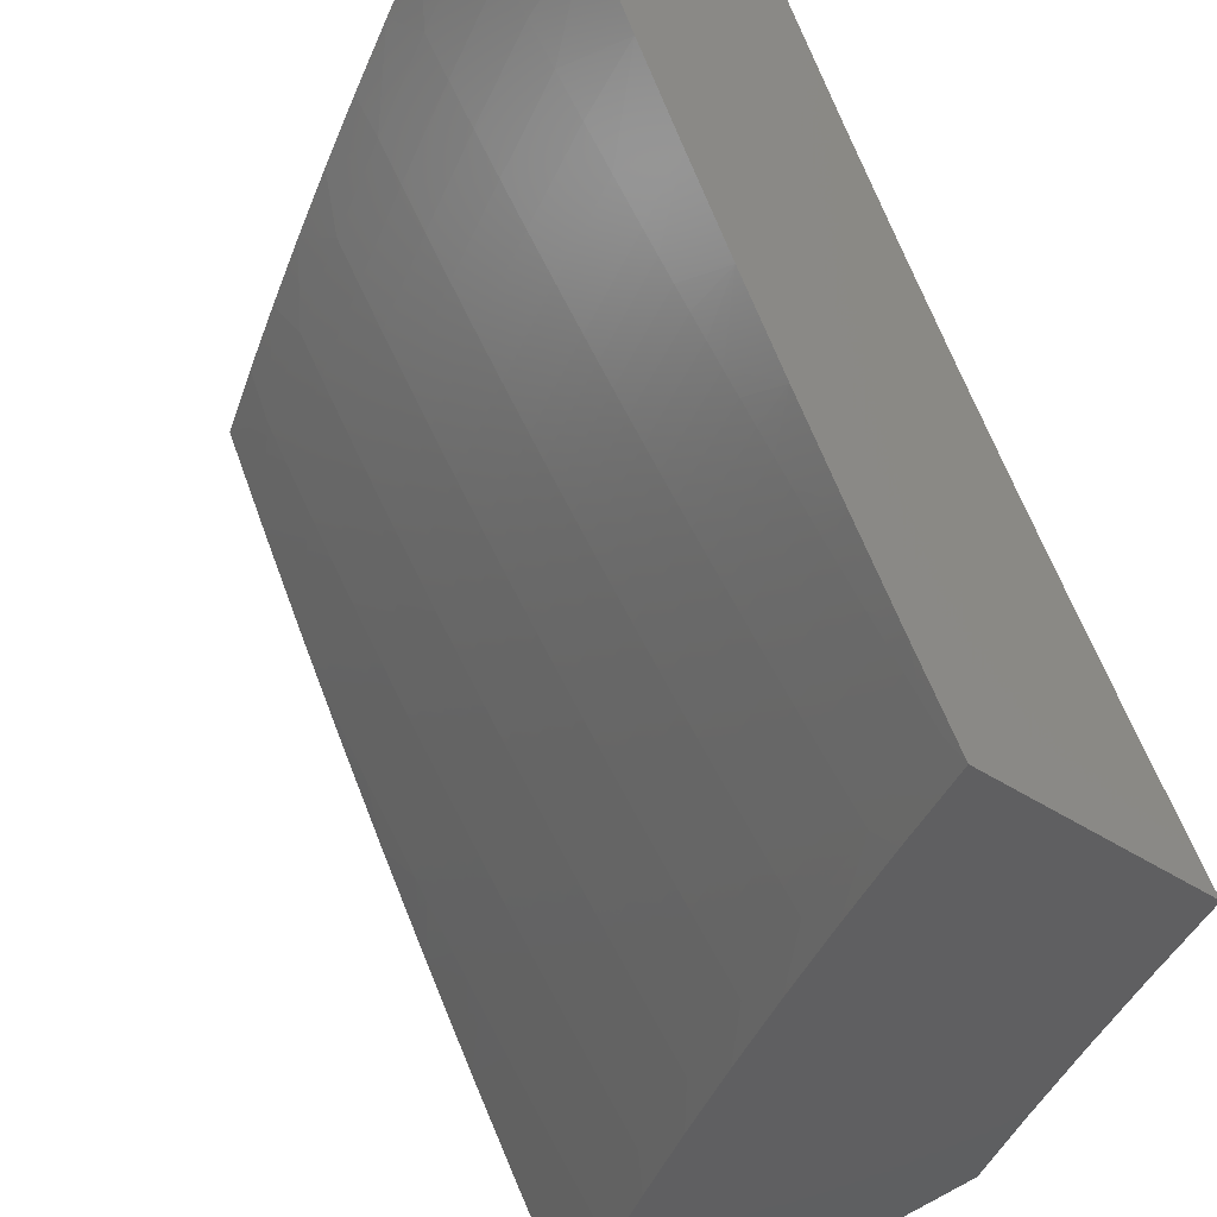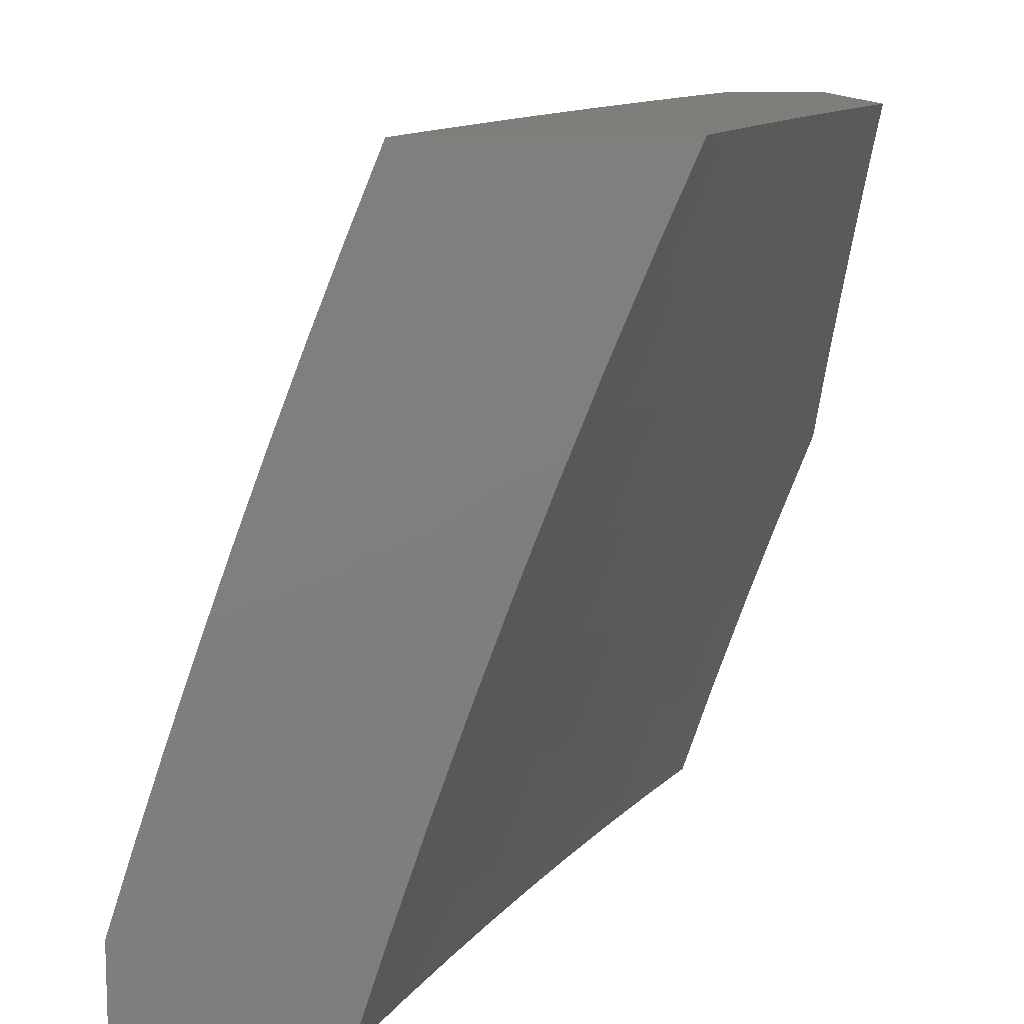
<metadata>
{"format":"stl","ext":"stl","renderer":"f3d","projection":"perspective","resolution":1024,"background":"white","views":[{"elev":-39.7,"azim":-39.9,"up":"+Z"},{"elev":11.5,"azim":-6.4,"up":"+Y"}]}
</metadata>
<code>
# stl→obj: 391 verts, 778 faces
v -9.143 3.126 -6
v -9.163 3.123 -5.969
v -9.187 3 -6
v -9.18 3.128 -5.939
v -9.261 3.004 -5.877
v -9.197 3.134 -5.908
v -9.213 3.14 -5.877
v -9.164 3.276 -5.877
v -9.18 3.282 -5.846
v -9.128 3.417 -5.846
v -9.144 3.423 -5.816
v -9.09 3.558 -5.816
v -9.106 3.564 -5.785
v -9.05 3.7 -5.785
v -9.065 3.706 -5.754
v -9 3.817 -5.782
v -9.006 3.841 -5.754
v -9 3.878 -5.736
v -9.022 3.848 -5.723
v -9 3.94 -5.69
v -9.037 3.854 -5.692
v -9.053 3.861 -5.661
v -9.097 3.719 -5.692
v -9.112 3.725 -5.661
v -9.154 3.583 -5.692
v -9.169 3.589 -5.661
v -9.208 3.447 -5.692
v -9.224 3.452 -5.661
v -9.26 3.31 -5.692
v -9.276 3.316 -5.661
v -9.31 3.173 -5.692
v -9.326 3.178 -5.661
v -9.358 3.036 -5.692
v -9.374 3.041 -5.661
v -9.404 3 -5.632
v -9.39 3.046 -5.63
v -9.406 3.051 -5.598
v -9.358 3.189 -5.598
v -9.373 3.194 -5.567
v -9.323 3.332 -5.567
v -9.338 3.338 -5.536
v -9.286 3.476 -5.536
v -9.301 3.481 -5.505
v -9.246 3.619 -5.505
v -9.261 3.625 -5.473
v -9.203 3.762 -5.473
v -9.218 3.769 -5.442
v -9.158 3.906 -5.442
v -9.187 3.918 -5.379
v -9.137 4 -5.405
v -9.181 4 -5.324
v -9.114 3.258 -5.969
v -9.097 3.252 -6
v -9.05 3.377 -6
v -9.063 3.392 -5.969
v -9 3.501 -6
v -9.009 3.526 -5.969
v -9 3.566 -5.958
v -9.025 3.533 -5.939
v -9 3.629 -5.915
v -9.042 3.539 -5.908
v -9.002 3.68 -5.877
v -9.058 3.545 -5.877
v -9.018 3.687 -5.846
v -9.074 3.552 -5.846
v -9.034 3.693 -5.816
v -9 3.692 -5.871
v -9 3.755 -5.827
v -9 4 -5.643
v -9.068 3.867 -5.63
v -9.128 3.731 -5.63
v -9.185 3.595 -5.63
v -9.239 3.458 -5.63
v -9.292 3.321 -5.63
v -9.342 3.184 -5.63
v -9.046 4 -5.564
v -9.083 3.874 -5.598
v -9.143 3.738 -5.598
v -9.2 3.601 -5.598
v -9.255 3.464 -5.598
v -9.307 3.327 -5.598
v -9.092 4 -5.484
v -9.114 3.887 -5.536
v -9.099 3.88 -5.567
v -9.143 3.9 -5.473
v -9.129 3.893 -5.505
v -9.173 3.75 -5.536
v -9.158 3.744 -5.567
v -9.215 3.607 -5.567
v -9.216 3.931 -5.316
v -9.224 4 -5.244
v -9.245 3.943 -5.253
v -9.273 3.955 -5.19
v -9.305 3.804 -5.253
v -9.334 3.816 -5.19
v -9.364 3.665 -5.253
v -9.392 3.676 -5.19
v -9.419 3.526 -5.253
v -9.448 3.536 -5.19
v -9.473 3.386 -5.253
v -9.502 3.396 -5.19
v -9.524 3.246 -5.253
v -9.553 3.255 -5.19
v -9.573 3.105 -5.253
v -9.602 3.115 -5.19
v -9.607 3 -5.255
v -9.672 3 -5.128
v -9.631 3.124 -5.127
v -9.659 3.133 -5.064
v -9.61 3.275 -5.064
v -9.649 3.254 -5
v -9.603 3.38 -5
v -9.558 3.416 -5.064
v -9.556 3.505 -5
v -9.504 3.557 -5.064
v -9.507 3.63 -5
v -9.448 3.698 -5.064
v -9.457 3.754 -5
v -9.389 3.838 -5.064
v -9.405 3.877 -5
v -9.328 3.978 -5.064
v -9.351 4 -5
v -9.309 4 -5.082
v -9.301 3.967 -5.127
v -9.267 4 -5.163
v -9.692 3.127 -5
v -9.734 3 -5
v -9.543 3.096 -5.316
v -9.541 3 -5.381
v -9.513 3.086 -5.379
v -9.483 3.076 -5.442
v -9.465 3.225 -5.379
v -9.435 3.215 -5.442
v -9.414 3.365 -5.379
v -9.384 3.354 -5.442
v -9.361 3.504 -5.379
v -9.331 3.493 -5.442
v -9.305 3.642 -5.379
v -9.276 3.631 -5.442
v -9.248 3.781 -5.379
v -9.473 3 -5.507
v -9.468 3.071 -5.473
v -9.42 3.21 -5.473
v -9.369 3.349 -5.473
v -9.316 3.487 -5.473
v -9.421 3.056 -5.567
v -9.437 3.061 -5.536
v -9.453 3.066 -5.505
v -9.404 3.205 -5.505
v -9.334 3 -5.755
v -9.342 3.03 -5.723
v -9.294 3.167 -5.723
v -9.244 3.304 -5.723
v -9.192 3.441 -5.723
v -9.138 3.577 -5.723
v -9.081 3.712 -5.723
v -9.261 3 -5.878
v -9.293 3.015 -5.816
v -9.31 3.02 -5.785
v -9.326 3.025 -5.754
v -9.278 3.162 -5.754
v -9.277 3.009 -5.846
v -9.246 3.151 -5.816
v -9.262 3.156 -5.785
v -9.212 3.293 -5.785
v -9.228 3.299 -5.754
v -9.176 3.435 -5.754
v -9.131 3.264 -5.939
v -9.079 3.398 -5.939
v -9.147 3.27 -5.908
v -9.096 3.404 -5.908
v -9.23 3.145 -5.846
v -9.196 3.287 -5.816
v -9.16 3.429 -5.785
v -9.122 3.571 -5.754
v -9.389 3.2 -5.536
v -9.354 3.343 -5.505
v -9.495 3.236 -5.316
v -9.444 3.375 -5.316
v -9.39 3.515 -5.316
v -9.335 3.654 -5.316
v -9.277 3.792 -5.316
v -9.582 3.265 -5.127
v -9.53 3.406 -5.127
v -9.476 3.547 -5.127
v -9.42 3.687 -5.127
v -9.362 3.827 -5.127
v -9.112 3.411 -5.877
v -9.27 3.47 -5.567
v -9.231 3.613 -5.536
v -9.188 3.756 -5.505
v -9.19 3.877 -6
v -9.213 3.866 -5.969
v -9.137 4 -6
v -9.229 3.873 -5.939
v -9.212 4 -5.878
v -9.245 3.88 -5.908
v -9.261 3.886 -5.877
v -9.319 3.744 -5.877
v -9.335 3.751 -5.846
v -9.391 3.608 -5.846
v -9.407 3.614 -5.815
v -9.46 3.471 -5.815
v -9.476 3.477 -5.784
v -9.528 3.333 -5.784
v -9.543 3.338 -5.753
v -9.593 3.194 -5.753
v -9.608 3.199 -5.722
v -9.655 3.055 -5.722
v -9.671 3.06 -5.691
v -9.705 3 -5.664
v -9.687 3.065 -5.66
v -9.702 3.07 -5.629
v -9.639 3.21 -5.66
v -9.655 3.215 -5.629
v -9.59 3.355 -5.66
v -9.605 3.36 -5.629
v -9.538 3.499 -5.66
v -9.553 3.505 -5.629
v -9.484 3.644 -5.66
v -9.499 3.65 -5.629
v -9.427 3.788 -5.66
v -9.442 3.794 -5.629
v -9.368 3.931 -5.66
v -9.383 3.938 -5.629
v -9.356 4 -5.632
v -9.398 3.944 -5.598
v -9.413 3.95 -5.567
v -9.472 3.806 -5.567
v -9.487 3.812 -5.536
v -9.544 3.667 -5.536
v -9.559 3.673 -5.504
v -9.614 3.527 -5.504
v -9.628 3.533 -5.473
v -9.681 3.387 -5.473
v -9.695 3.392 -5.442
v -9.746 3.245 -5.442
v -9.775 3.255 -5.379
v -9.823 3.108 -5.379
v -9.852 3.117 -5.316
v -9.886 3 -5.321
v -9.881 3.126 -5.253
v -9.944 3 -5.206
v -9.909 3.135 -5.19
v -9.938 3.144 -5.127
v -9.861 3.284 -5.19
v -9.889 3.293 -5.127
v -9.811 3.432 -5.19
v -9.839 3.442 -5.127
v -9.758 3.58 -5.19
v -9.785 3.59 -5.127
v -9.702 3.728 -5.19
v -9.73 3.738 -5.127
v -9.644 3.875 -5.19
v -9.672 3.886 -5.127
v -9.624 4 -5.128
v -9.699 3.897 -5.063
v -9.688 4 -5
v -9.731 3.894 -5
v -9.773 3.787 -5
v -9.757 3.749 -5.063
v -9.814 3.68 -5
v -9.813 3.6 -5.063
v -9.853 3.573 -5
v -9.866 3.451 -5.063
v -9.892 3.465 -5
v -9.929 3.357 -5
v -9.917 3.302 -5.063
v -9.965 3.248 -5
v -9.965 3.153 -5.063
v -10 3.139 -5
v -10 3.07 -5.045
v -10 3 -5.09
v -9.241 3.754 -6
v -9.271 3.725 -5.969
v -9.287 3.732 -5.939
v -9.343 3.59 -5.939
v -9.359 3.596 -5.908
v -9.413 3.453 -5.908
v -9.429 3.459 -5.877
v -9.48 3.316 -5.877
v -9.496 3.322 -5.846
v -9.545 3.178 -5.846
v -9.561 3.184 -5.815
v -9.608 3.04 -5.815
v -9.624 3.045 -5.784
v -9.642 3 -5.777
v -9.639 3.05 -5.753
v -9.291 3.63 -6
v -9.327 3.584 -5.969
v -9.397 3.447 -5.939
v -9.464 3.311 -5.908
v -9.529 3.173 -5.877
v -9.591 3.035 -5.846
v -9.338 3.505 -6
v -9.38 3.442 -5.969
v -9.448 3.305 -5.939
v -9.513 3.168 -5.908
v -9.575 3.03 -5.877
v -9.578 3 -5.889
v -9.384 3.38 -6
v -9.431 3.299 -5.969
v -9.496 3.162 -5.939
v -9.559 3.024 -5.908
v -9.429 3.254 -6
v -9.48 3.157 -5.969
v -9.543 3.019 -5.939
v -9.472 3.127 -6
v -9.526 3.014 -5.969
v -9.513 3 -6
v -9.717 3.074 -5.598
v -9.766 3 -5.55
v -9.733 3.079 -5.567
v -9.748 3.084 -5.536
v -9.685 3.225 -5.567
v -9.701 3.23 -5.536
v -9.636 3.371 -5.567
v -9.651 3.376 -5.536
v -9.584 3.516 -5.567
v -9.599 3.522 -5.536
v -9.529 3.661 -5.567
v -9.763 3.089 -5.504
v -9.827 3 -5.436
v -9.778 3.094 -5.473
v -9.793 3.098 -5.442
v -9.731 3.24 -5.473
v -9.56 4 -5.255
v -9.617 3.864 -5.253
v -9.674 3.717 -5.253
v -9.73 3.57 -5.253
v -9.782 3.422 -5.253
v -9.833 3.274 -5.253
v -9.493 4 -5.382
v -9.528 3.998 -5.316
v -9.588 3.852 -5.316
v -9.425 4 -5.507
v -9.471 3.975 -5.442
v -9.5 3.987 -5.379
v -9.428 3.956 -5.536
v -9.442 3.962 -5.504
v -9.502 3.818 -5.504
v -9.517 3.824 -5.473
v -9.574 3.678 -5.473
v -9.588 3.684 -5.442
v -9.643 3.538 -5.442
v -9.672 3.549 -5.379
v -9.725 3.402 -5.379
v -9.754 3.412 -5.316
v -9.804 3.265 -5.316
v -9.353 3.925 -5.691
v -9.284 4 -5.755
v -9.338 3.919 -5.722
v -9.323 3.912 -5.753
v -9.397 3.776 -5.722
v -9.381 3.769 -5.753
v -9.453 3.632 -5.722
v -9.438 3.626 -5.753
v -9.507 3.488 -5.722
v -9.492 3.482 -5.753
v -9.559 3.344 -5.722
v -9.292 3.899 -5.815
v -9.307 3.906 -5.784
v -9.303 3.738 -5.908
v -9.276 3.893 -5.846
v -9.35 3.757 -5.815
v -9.366 3.763 -5.784
v -9.422 3.62 -5.784
v -9.412 3.782 -5.691
v -9.469 3.638 -5.691
v -9.523 3.494 -5.691
v -9.574 3.349 -5.691
v -9.624 3.205 -5.691
v -9.457 3.8 -5.598
v -9.514 3.655 -5.598
v -9.569 3.511 -5.598
v -9.621 3.365 -5.598
v -9.67 3.22 -5.598
v -9.457 3.968 -5.473
v -9.531 3.829 -5.442
v -9.56 3.841 -5.379
v -9.617 3.695 -5.379
v -9.375 3.602 -5.877
v -9.646 3.706 -5.316
v -9.445 3.465 -5.846
v -9.701 3.559 -5.316
v -9.512 3.327 -5.815
v -9.666 3.381 -5.504
v -9.716 3.235 -5.504
v -9.577 3.189 -5.784
v -9 4 -6
v -10 3 -5
f 1 2 3
f 3 2 4
f 3 4 5
f 5 4 6
f 5 6 7
f 7 6 8
f 7 8 9
f 9 8 10
f 9 10 11
f 11 10 12
f 11 12 13
f 13 12 14
f 13 14 15
f 15 14 16
f 15 16 17
f 17 16 18
f 17 18 19
f 19 18 20
f 19 20 21
f 21 20 22
f 21 22 23
f 23 22 24
f 23 24 25
f 25 24 26
f 25 26 27
f 27 26 28
f 27 28 29
f 29 28 30
f 29 30 31
f 31 30 32
f 31 32 33
f 33 32 34
f 33 34 35
f 35 34 36
f 35 36 37
f 37 36 38
f 37 38 39
f 39 38 40
f 39 40 41
f 41 40 42
f 41 42 43
f 43 42 44
f 43 44 45
f 45 44 46
f 45 46 47
f 47 46 48
f 47 48 49
f 49 48 50
f 49 50 51
f 2 1 52
f 52 1 53
f 52 53 54
f 52 54 55
f 55 54 56
f 55 56 57
f 57 56 58
f 57 58 59
f 59 58 60
f 59 60 61
f 61 60 62
f 61 62 63
f 63 62 64
f 63 64 65
f 65 64 66
f 65 66 12
f 12 66 14
f 60 67 62
f 62 67 64
f 67 68 64
f 64 68 66
f 68 16 66
f 66 16 14
f 20 69 22
f 22 69 70
f 22 70 24
f 24 70 71
f 24 71 26
f 26 71 72
f 26 72 28
f 28 72 73
f 28 73 30
f 30 73 74
f 30 74 32
f 32 74 75
f 32 75 34
f 34 75 36
f 69 76 70
f 70 76 77
f 70 77 71
f 71 77 78
f 71 78 72
f 72 78 79
f 72 79 73
f 73 79 80
f 73 80 74
f 74 80 81
f 74 81 75
f 75 81 38
f 75 38 36
f 82 83 76
f 76 83 84
f 76 84 77
f 77 84 78
f 50 85 82
f 82 85 86
f 82 86 83
f 83 86 87
f 83 87 88
f 88 87 89
f 88 89 79
f 79 89 80
f 49 51 90
f 90 51 91
f 90 91 92
f 92 91 93
f 92 93 94
f 94 93 95
f 94 95 96
f 96 95 97
f 96 97 98
f 98 97 99
f 98 99 100
f 100 99 101
f 100 101 102
f 102 101 103
f 102 103 104
f 104 103 105
f 104 105 106
f 106 105 107
f 107 105 108
f 107 108 109
f 109 108 110
f 109 110 111
f 111 110 112
f 112 110 113
f 112 113 114
f 114 113 115
f 114 115 116
f 116 115 117
f 116 117 118
f 118 117 119
f 118 119 120
f 120 119 121
f 120 121 122
f 122 121 123
f 123 121 124
f 123 124 125
f 125 124 93
f 125 93 91
f 111 126 109
f 109 126 127
f 109 127 107
f 104 106 128
f 128 106 129
f 128 129 130
f 130 129 131
f 130 131 132
f 132 131 133
f 132 133 134
f 134 133 135
f 134 135 136
f 136 135 137
f 136 137 138
f 138 137 139
f 138 139 140
f 140 139 47
f 140 47 49
f 129 141 131
f 131 141 142
f 131 142 133
f 133 142 143
f 133 143 135
f 135 143 144
f 135 144 137
f 137 144 145
f 137 145 139
f 139 145 45
f 139 45 47
f 35 146 141
f 141 146 147
f 141 147 148
f 148 147 149
f 148 149 143
f 143 149 144
f 35 150 33
f 33 150 151
f 33 151 31
f 31 151 152
f 31 152 29
f 29 152 153
f 29 153 27
f 27 153 154
f 27 154 25
f 25 154 155
f 25 155 23
f 23 155 156
f 23 156 21
f 21 156 19
f 157 158 150
f 150 158 159
f 150 159 160
f 160 159 161
f 160 161 152
f 152 161 153
f 3 5 157
f 157 5 162
f 157 162 158
f 158 162 163
f 158 163 164
f 164 163 165
f 164 165 166
f 166 165 167
f 166 167 154
f 154 167 155
f 4 2 168
f 168 2 52
f 168 52 169
f 169 52 55
f 169 55 59
f 59 55 57
f 6 4 170
f 170 4 168
f 170 168 171
f 171 168 169
f 171 169 61
f 61 169 59
f 162 5 172
f 172 5 7
f 172 7 9
f 162 172 163
f 163 172 173
f 163 173 165
f 165 173 174
f 165 174 167
f 167 174 175
f 167 175 155
f 155 175 156
f 173 172 9
f 159 158 164
f 159 164 161
f 161 164 166
f 161 166 153
f 153 166 154
f 160 152 151
f 40 38 81
f 147 146 176
f 176 146 39
f 176 39 41
f 147 176 149
f 149 176 177
f 149 177 144
f 144 177 145
f 177 176 41
f 148 143 142
f 128 130 178
f 178 130 132
f 178 132 179
f 179 132 134
f 179 134 180
f 180 134 136
f 180 136 181
f 181 136 138
f 181 138 182
f 182 138 140
f 182 140 90
f 90 140 49
f 104 128 102
f 102 128 178
f 102 178 100
f 100 178 179
f 100 179 98
f 98 179 180
f 98 180 96
f 96 180 181
f 96 181 94
f 94 181 182
f 94 182 92
f 92 182 90
f 108 105 183
f 183 105 103
f 183 103 184
f 184 103 101
f 184 101 185
f 185 101 99
f 185 99 186
f 186 99 97
f 186 97 187
f 187 97 95
f 187 95 124
f 124 95 93
f 113 110 183
f 183 110 108
f 113 183 184
f 141 148 142
f 35 37 146
f 146 37 39
f 150 160 151
f 6 170 8
f 8 170 188
f 8 188 10
f 10 188 65
f 10 65 12
f 188 170 171
f 174 173 11
f 11 173 9
f 40 81 189
f 189 81 80
f 189 80 89
f 145 177 43
f 43 177 41
f 115 113 184
f 115 184 185
f 61 63 171
f 171 63 188
f 63 65 188
f 175 174 13
f 13 174 11
f 40 189 42
f 42 189 190
f 42 190 44
f 44 190 191
f 44 191 46
f 46 191 85
f 46 85 48
f 48 85 50
f 190 189 89
f 45 145 43
f 117 115 185
f 117 185 186
f 156 175 15
f 15 175 13
f 88 79 78
f 191 190 87
f 87 190 89
f 119 117 186
f 119 186 187
f 19 156 15
f 17 19 15
f 83 88 84
f 84 88 78
f 85 191 86
f 86 191 87
f 121 119 187
f 121 187 124
f 192 193 194
f 194 193 195
f 194 195 196
f 196 195 197
f 196 197 198
f 198 197 199
f 198 199 200
f 200 199 201
f 200 201 202
f 202 201 203
f 202 203 204
f 204 203 205
f 204 205 206
f 206 205 207
f 206 207 208
f 208 207 209
f 208 209 210
f 210 209 211
f 210 211 212
f 212 211 213
f 212 213 214
f 214 213 215
f 214 215 216
f 216 215 217
f 216 217 218
f 218 217 219
f 218 219 220
f 220 219 221
f 220 221 222
f 222 221 223
f 222 223 224
f 224 223 225
f 224 225 226
f 226 225 227
f 226 227 228
f 228 227 229
f 228 229 230
f 230 229 231
f 230 231 232
f 232 231 233
f 232 233 234
f 234 233 235
f 234 235 236
f 236 235 237
f 236 237 238
f 238 237 239
f 238 239 240
f 240 239 241
f 240 241 242
f 242 241 243
f 242 243 244
f 244 243 245
f 244 245 246
f 246 245 247
f 246 247 248
f 248 247 249
f 248 249 250
f 250 249 251
f 250 251 252
f 252 251 253
f 252 253 254
f 254 253 255
f 254 255 256
f 256 255 257
f 256 257 258
f 258 257 259
f 259 257 260
f 260 257 261
f 260 261 262
f 262 261 263
f 262 263 264
f 264 263 265
f 264 265 266
f 266 265 267
f 267 265 268
f 267 268 269
f 269 268 270
f 269 270 271
f 271 270 272
f 272 270 245
f 272 245 273
f 273 245 243
f 192 274 193
f 193 274 275
f 193 275 276
f 276 275 277
f 276 277 278
f 278 277 279
f 278 279 280
f 280 279 281
f 280 281 282
f 282 281 283
f 282 283 284
f 284 283 285
f 284 285 286
f 286 285 287
f 286 287 288
f 288 287 209
f 288 209 207
f 274 289 275
f 275 289 290
f 275 290 277
f 277 290 291
f 277 291 279
f 279 291 292
f 279 292 281
f 281 292 293
f 281 293 283
f 283 293 294
f 283 294 285
f 285 294 287
f 289 295 290
f 290 295 296
f 290 296 291
f 291 296 297
f 291 297 292
f 292 297 298
f 292 298 293
f 293 298 299
f 293 299 294
f 294 299 300
f 294 300 287
f 295 301 296
f 296 301 302
f 296 302 297
f 297 302 303
f 297 303 298
f 298 303 304
f 298 304 299
f 299 304 300
f 301 305 302
f 302 305 306
f 302 306 303
f 303 306 307
f 303 307 304
f 304 307 300
f 305 308 306
f 306 308 309
f 306 309 307
f 307 309 300
f 308 310 309
f 309 310 300
f 287 211 209
f 213 211 311
f 311 211 312
f 311 312 313
f 313 312 314
f 313 314 315
f 315 314 316
f 315 316 317
f 317 316 318
f 317 318 319
f 319 318 320
f 319 320 321
f 321 320 231
f 321 231 229
f 314 312 322
f 322 312 323
f 322 323 324
f 324 323 325
f 324 325 326
f 326 325 237
f 326 237 235
f 325 323 239
f 239 323 241
f 256 327 254
f 254 327 328
f 254 328 252
f 252 328 329
f 252 329 250
f 250 329 330
f 250 330 248
f 248 330 331
f 248 331 246
f 246 331 332
f 246 332 244
f 244 332 242
f 333 334 327
f 327 334 335
f 327 335 328
f 328 335 329
f 336 337 333
f 333 337 338
f 333 338 334
f 334 338 335
f 226 228 336
f 336 228 339
f 336 339 340
f 340 339 341
f 340 341 342
f 342 341 343
f 342 343 344
f 344 343 345
f 344 345 346
f 346 345 347
f 346 347 348
f 348 347 349
f 348 349 332
f 332 349 242
f 224 226 350
f 350 226 351
f 350 351 352
f 352 351 353
f 352 353 354
f 354 353 355
f 354 355 356
f 356 355 357
f 356 357 358
f 358 357 359
f 358 359 360
f 360 359 206
f 360 206 208
f 196 361 351
f 351 361 362
f 351 362 353
f 353 362 355
f 193 276 195
f 195 276 363
f 195 363 197
f 197 363 199
f 361 196 364
f 364 196 198
f 364 198 200
f 361 364 365
f 365 364 200
f 365 200 202
f 362 361 366
f 366 361 365
f 366 365 367
f 367 365 202
f 367 202 204
f 222 224 350
f 350 352 368
f 368 352 354
f 368 354 369
f 369 354 356
f 369 356 370
f 370 356 358
f 370 358 371
f 371 358 360
f 371 360 372
f 372 360 208
f 372 208 210
f 227 225 373
f 373 225 223
f 373 223 374
f 374 223 221
f 374 221 375
f 375 221 219
f 375 219 376
f 376 219 217
f 376 217 377
f 377 217 215
f 377 215 311
f 311 215 213
f 341 339 230
f 230 339 228
f 337 336 378
f 378 336 340
f 378 340 342
f 337 378 379
f 379 378 342
f 379 342 344
f 338 337 380
f 380 337 379
f 380 379 381
f 381 379 344
f 381 344 346
f 276 278 363
f 363 278 382
f 363 382 199
f 199 382 201
f 357 355 366
f 366 355 362
f 357 366 367
f 220 222 368
f 368 222 350
f 220 368 369
f 321 229 373
f 373 229 227
f 321 373 374
f 343 341 232
f 232 341 230
f 338 380 335
f 335 380 383
f 335 383 329
f 329 383 330
f 383 380 381
f 261 257 255
f 261 255 253
f 278 280 382
f 382 280 384
f 382 384 201
f 201 384 203
f 359 357 367
f 359 367 204
f 218 220 369
f 218 369 370
f 319 321 374
f 319 374 375
f 233 231 320
f 345 343 234
f 234 343 232
f 383 381 385
f 385 381 346
f 385 346 348
f 263 261 253
f 263 253 251
f 280 282 384
f 384 282 386
f 384 386 203
f 203 386 205
f 206 359 204
f 216 218 370
f 216 370 371
f 317 319 375
f 317 375 376
f 233 320 387
f 387 320 318
f 387 318 388
f 388 318 316
f 388 316 322
f 322 316 314
f 347 345 236
f 236 345 234
f 331 330 385
f 385 330 383
f 331 385 348
f 265 263 251
f 265 251 249
f 282 284 386
f 386 284 389
f 386 389 205
f 205 389 207
f 214 216 371
f 214 371 372
f 315 317 376
f 315 376 377
f 326 235 387
f 387 235 233
f 326 387 388
f 349 347 238
f 238 347 236
f 332 331 348
f 268 265 249
f 268 249 247
f 288 207 389
f 288 389 286
f 286 389 284
f 212 214 372
f 212 372 210
f 313 315 377
f 313 377 311
f 324 326 388
f 324 388 322
f 239 237 325
f 242 349 240
f 240 349 238
f 270 268 247
f 270 247 245
f 69 20 390
f 390 20 18
f 390 18 16
f 16 68 390
f 390 68 67
f 390 67 60
f 60 58 390
f 390 58 56
f 271 272 391
f 391 272 273
f 123 327 122
f 122 327 256
f 122 256 258
f 327 123 333
f 333 123 125
f 333 125 336
f 336 125 91
f 336 91 51
f 336 51 226
f 226 51 50
f 226 50 82
f 226 82 351
f 351 82 76
f 351 76 196
f 196 76 69
f 196 69 194
f 194 69 390
f 54 274 56
f 56 274 192
f 56 192 194
f 274 54 289
f 289 54 53
f 289 53 295
f 295 53 1
f 295 1 301
f 301 1 3
f 301 3 305
f 305 3 308
f 308 3 310
f 194 390 56
f 126 269 127
f 127 269 271
f 127 271 391
f 269 126 267
f 267 126 111
f 267 111 266
f 266 111 264
f 264 111 112
f 264 112 262
f 262 112 114
f 262 114 260
f 260 114 116
f 260 116 259
f 259 116 118
f 259 118 258
f 258 118 120
f 258 120 122
f 3 157 310
f 310 157 150
f 310 150 300
f 300 150 35
f 300 35 287
f 287 35 141
f 287 141 211
f 211 141 129
f 211 129 312
f 312 129 106
f 312 106 323
f 323 106 241
f 241 106 107
f 241 107 243
f 243 107 127
f 243 127 273
f 273 127 391

</code>
